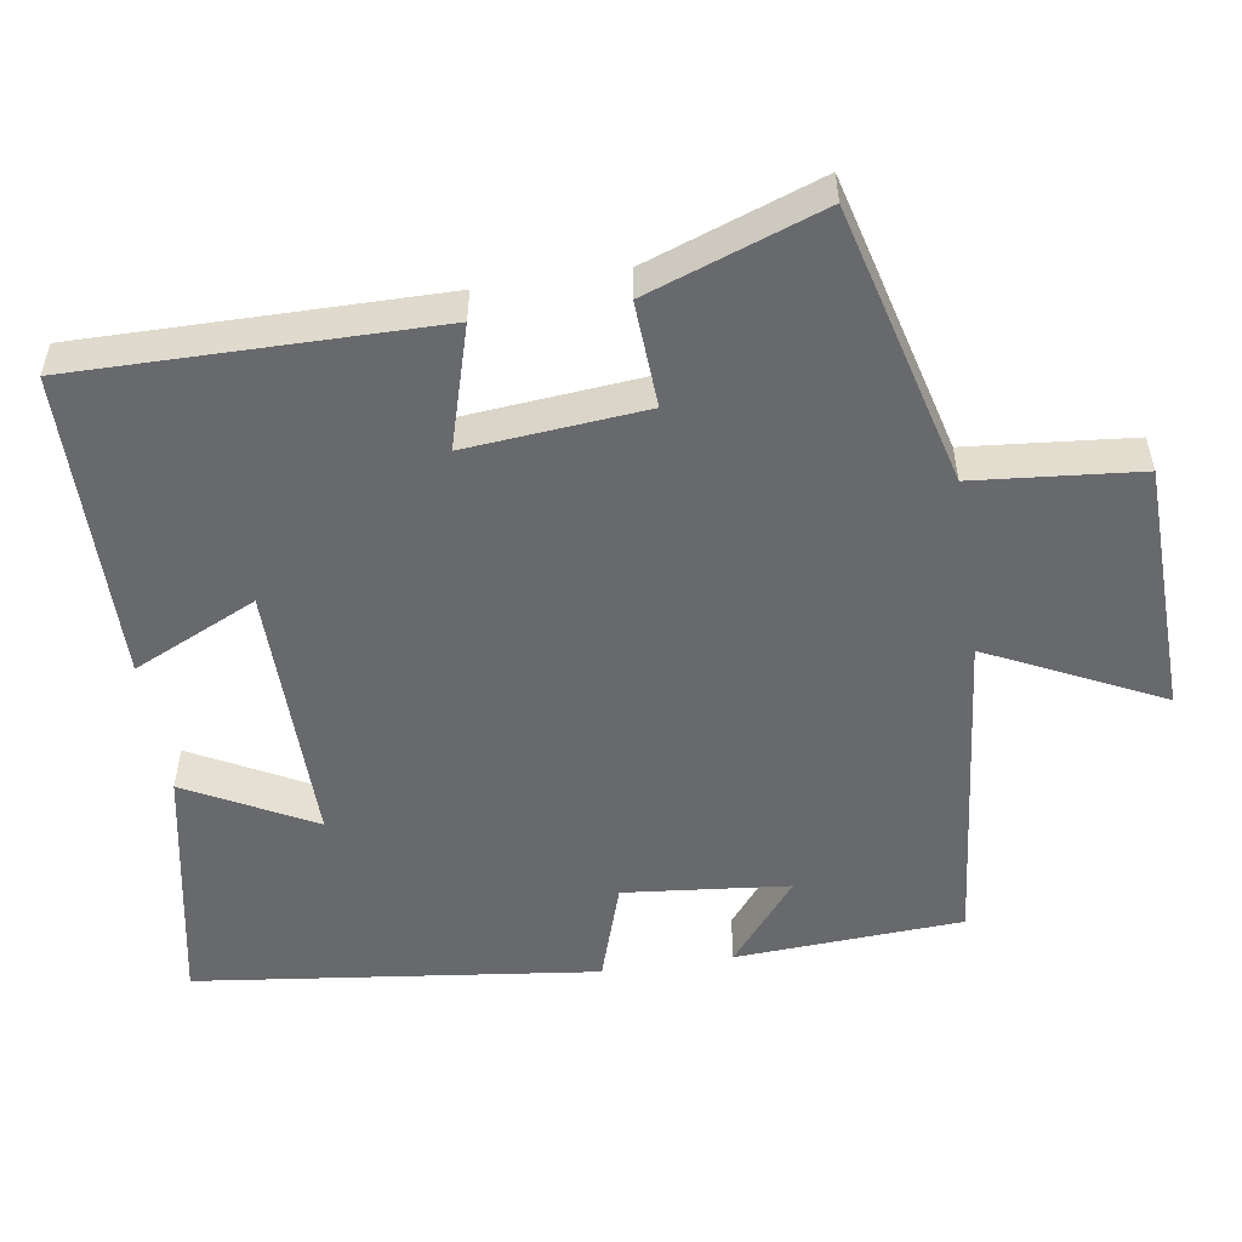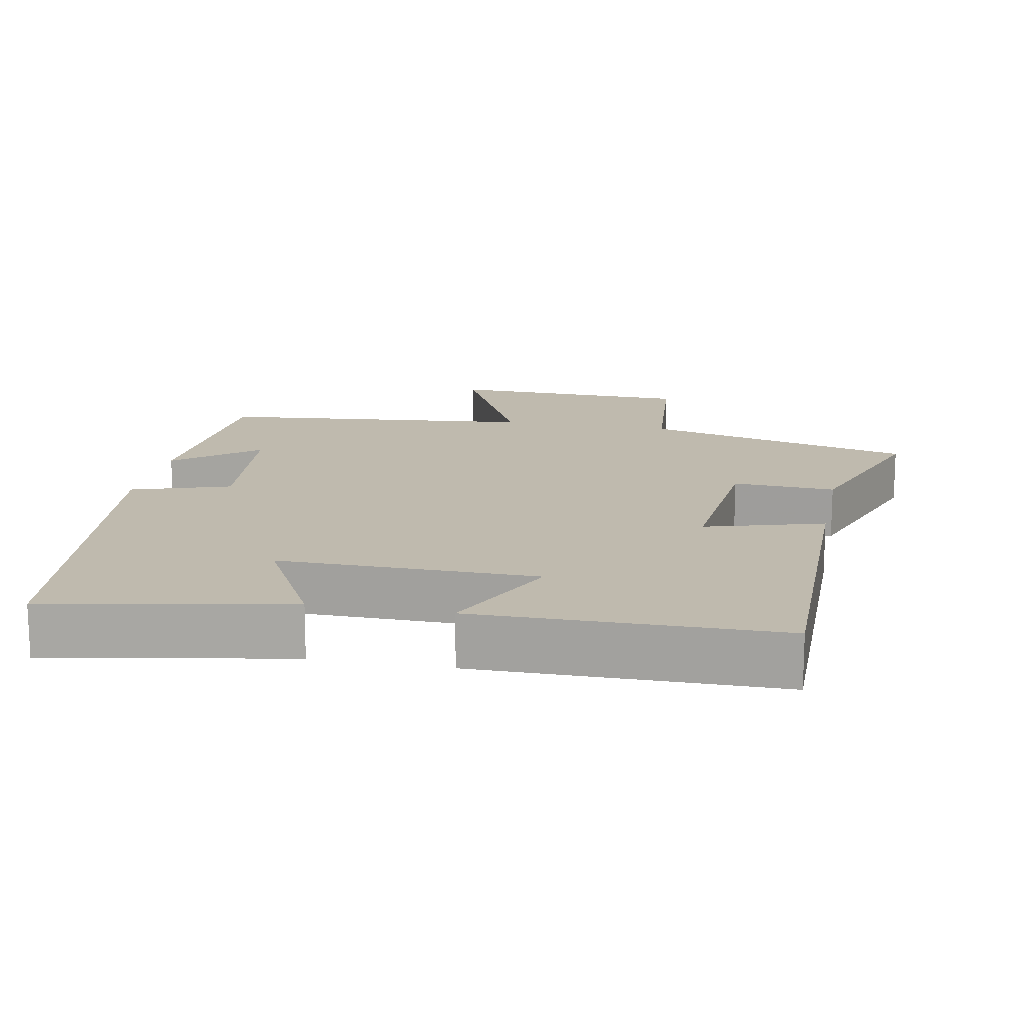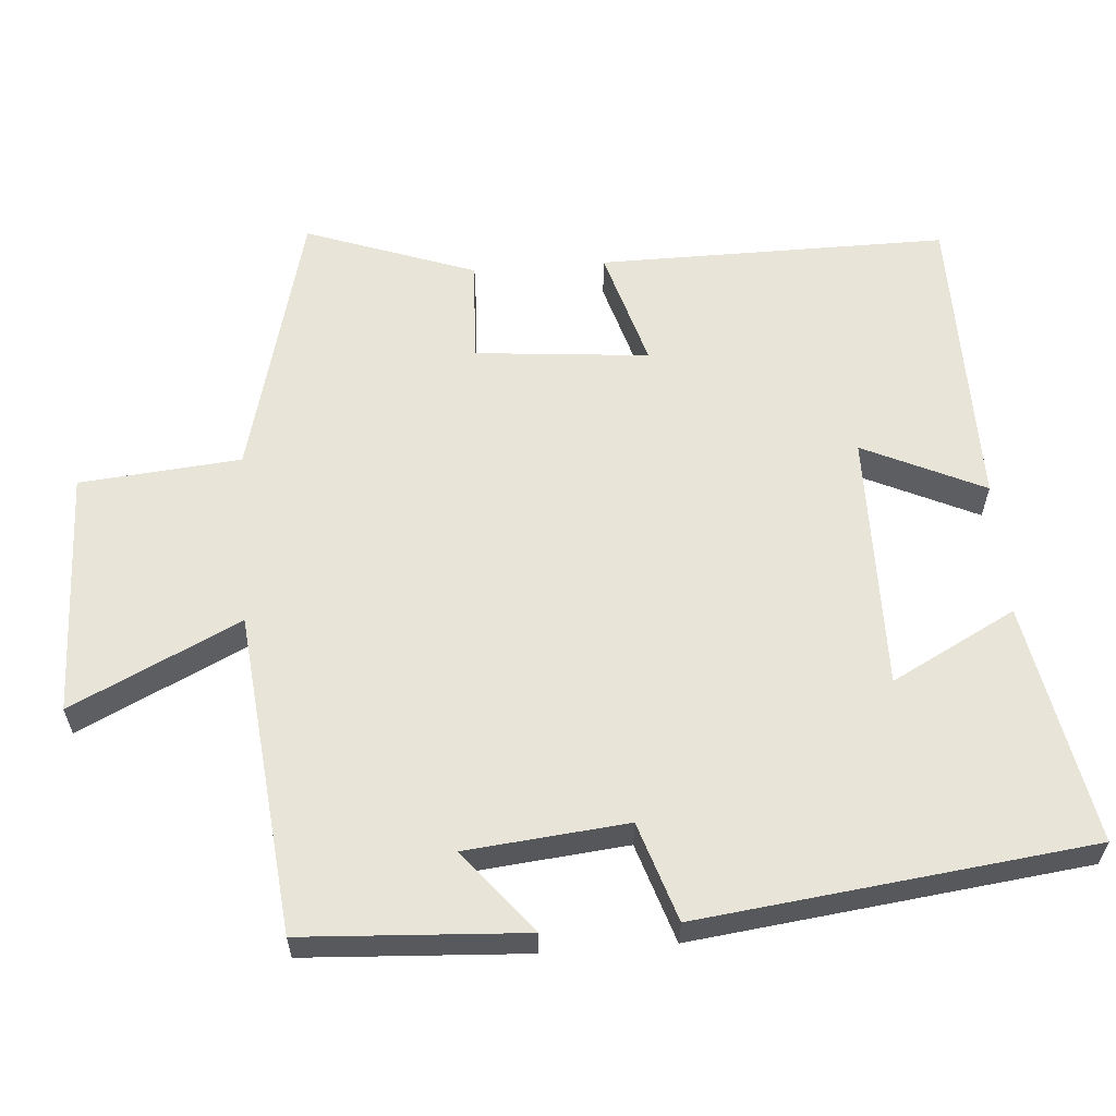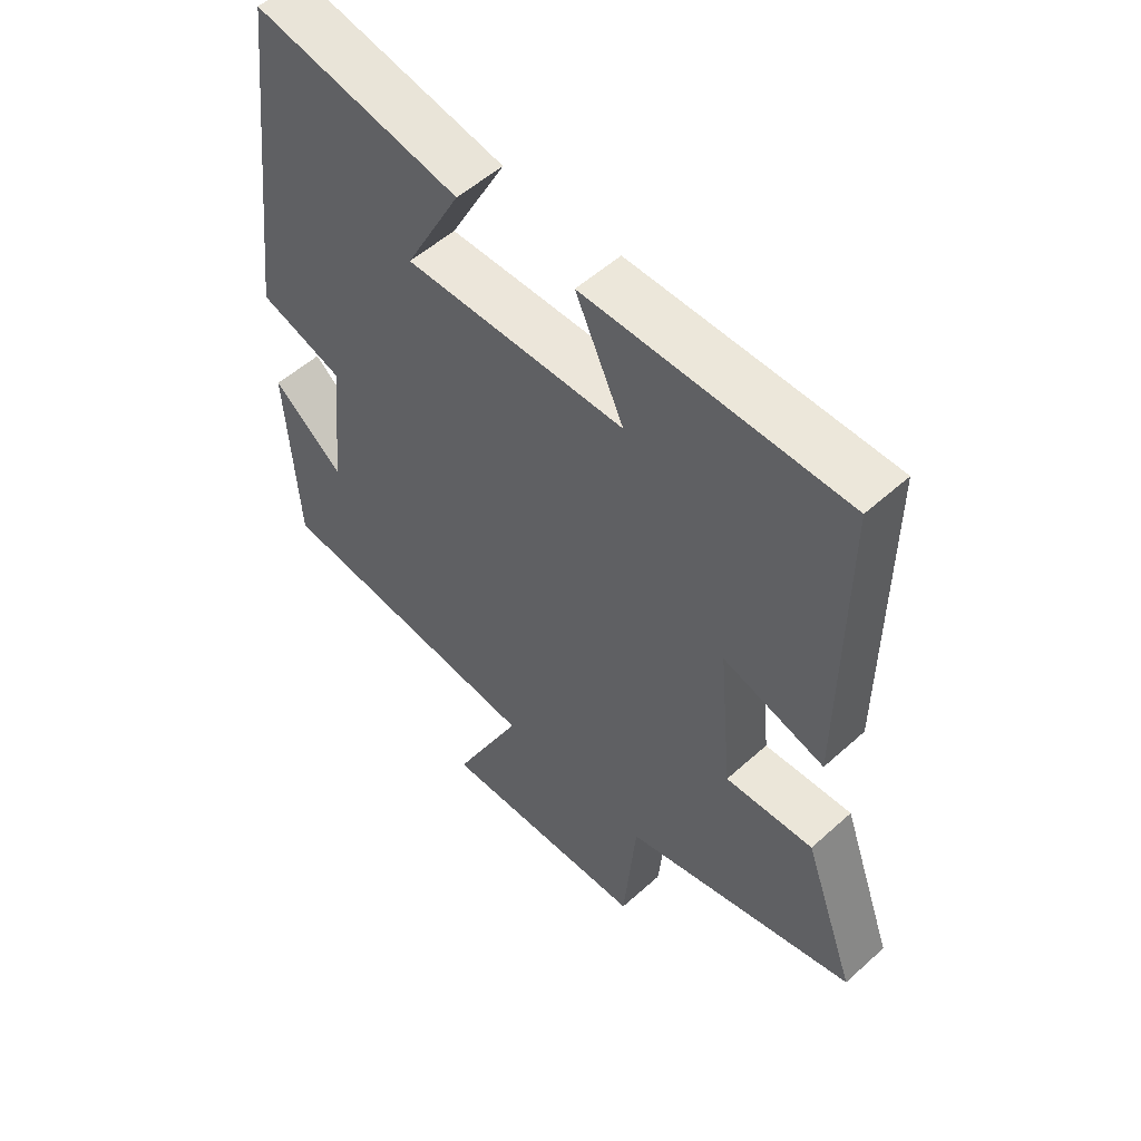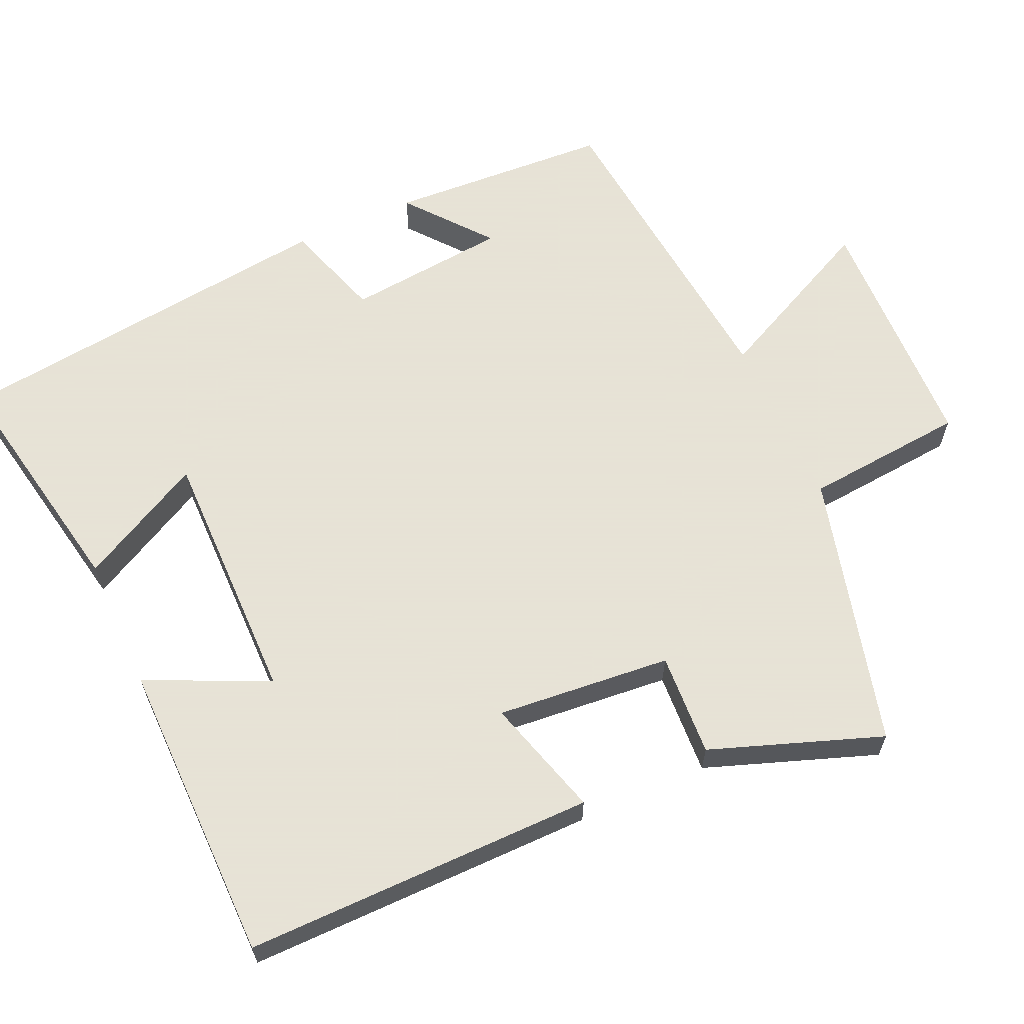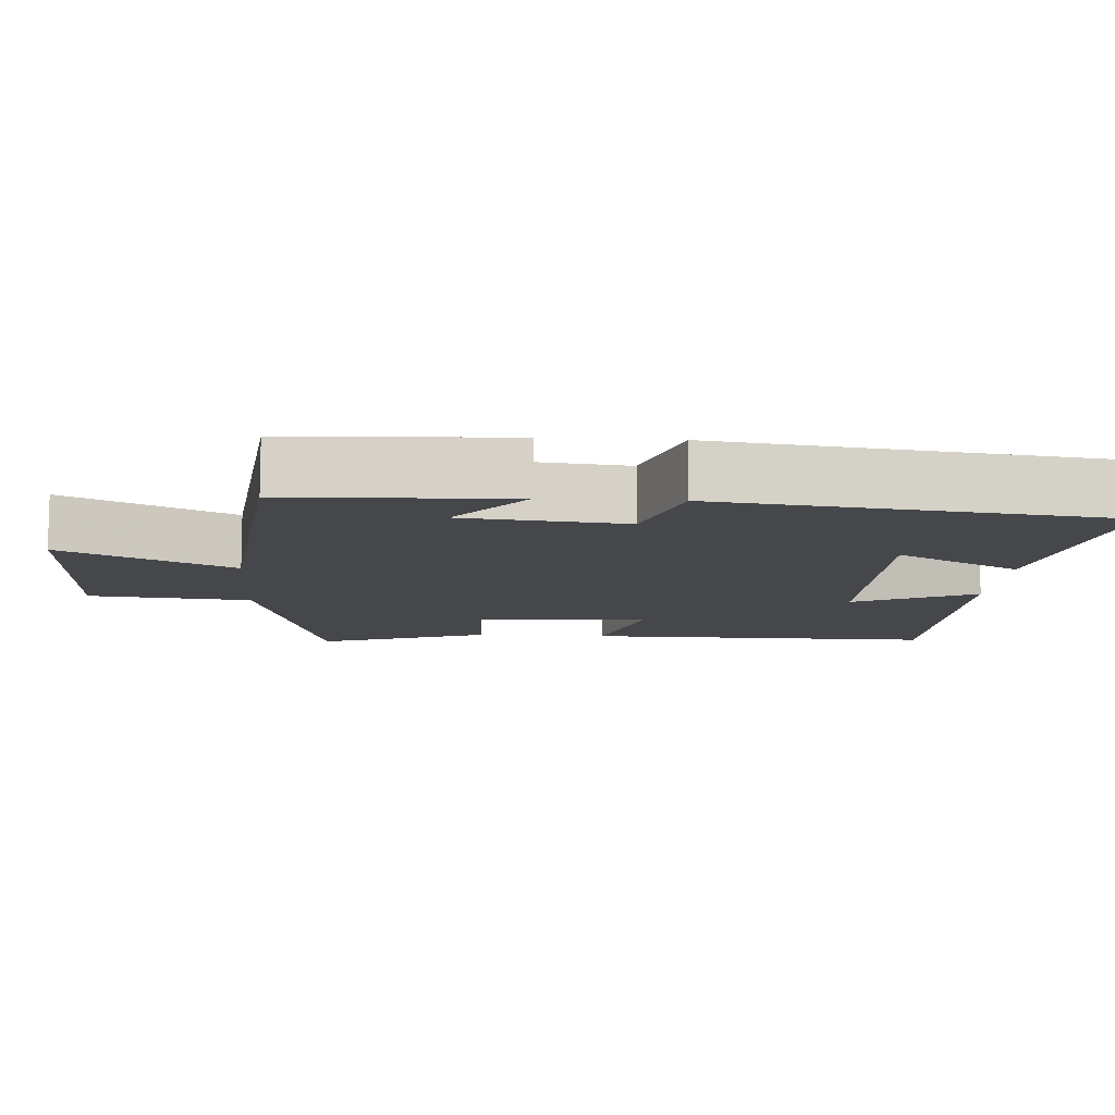
<metadata>
{"format":"obj","ext":"obj","renderer":"f3d","projection":"perspective","resolution":1024,"background":"white","views":[{"elev":-52.8,"azim":98.7,"up":"+Y"},{"elev":15.5,"azim":10.9,"up":"+Y"},{"elev":60.0,"azim":-94.4,"up":"+Y"},{"elev":53.7,"azim":46.2,"up":"+Z"},{"elev":62.8,"azim":65.7,"up":"+Y"},{"elev":-10.6,"azim":-94.1,"up":"+Y"}]}
</metadata>
<code>
v 0.584 0.07 -0.402
v 0.208 0.07 -0.5
v 0.188 0.07 -0.722
v -0.152 0.07 -0.732
v -0.04 0.07 -0.5
v -0.482 0.07 -0.455
v -0.5 0.07 -0.15
v -0.386 0.07 -0.242
v -0.364 0.07 -0.02
v -0.5 0.07 0.024
v -0.435 0.07 0.563
v -0.103 0.07 0.5
v -0.193 0.07 0.329
v 0.163 0.07 0.333
v 0.085 0.07 0.5
v 0.503 0.07 0.497
v 0.5 0.07 0.016
v 0.336 0.07 0.064
v 0.358 0.07 -0.176
v 0.5 0.07 -0.168
v 0.584 0 -0.402
v 0.208 0 -0.5
v 0.188 0 -0.722
v -0.152 0 -0.732
v -0.04 0 -0.5
v -0.482 0 -0.455
v -0.5 0 -0.15
v -0.386 0 -0.242
v -0.364 0 -0.02
v -0.5 0 0.024
v -0.435 0 0.563
v -0.103 0 0.5
v -0.193 0 0.329
v 0.163 0 0.333
v 0.085 0 0.5
v 0.503 0 0.497
v 0.5 0 0.016
v 0.336 0 0.064
v 0.358 0 -0.176
v 0.5 0 -0.168
f 19 20 1 2
f 18 19 2
f 16 17 18
f 15 16 18
f 14 15 18
f 13 14 18 2
f 10 11 12 13
f 9 10 13
f 8 9 13 2
f 6 7 8
f 5 6 8 2
f 2 3 4 5
f 22 21 40 39
f 22 39 38
f 38 37 36
f 38 36 35
f 38 35 34
f 22 38 34 33
f 33 32 31 30
f 33 30 29
f 22 33 29 28
f 28 27 26
f 22 28 26 25
f 25 24 23 22
f 1 21 22 2
f 2 22 23 3
f 3 23 24 4
f 4 24 25 5
f 5 25 26 6
f 6 26 27 7
f 7 27 28 8
f 8 28 29 9
f 9 29 30 10
f 10 30 31 11
f 11 31 32 12
f 12 32 33 13
f 13 33 34 14
f 14 34 35 15
f 15 35 36 16
f 16 36 37 17
f 17 37 38 18
f 18 38 39 19
f 19 39 40 20
f 20 40 21 1

</code>
